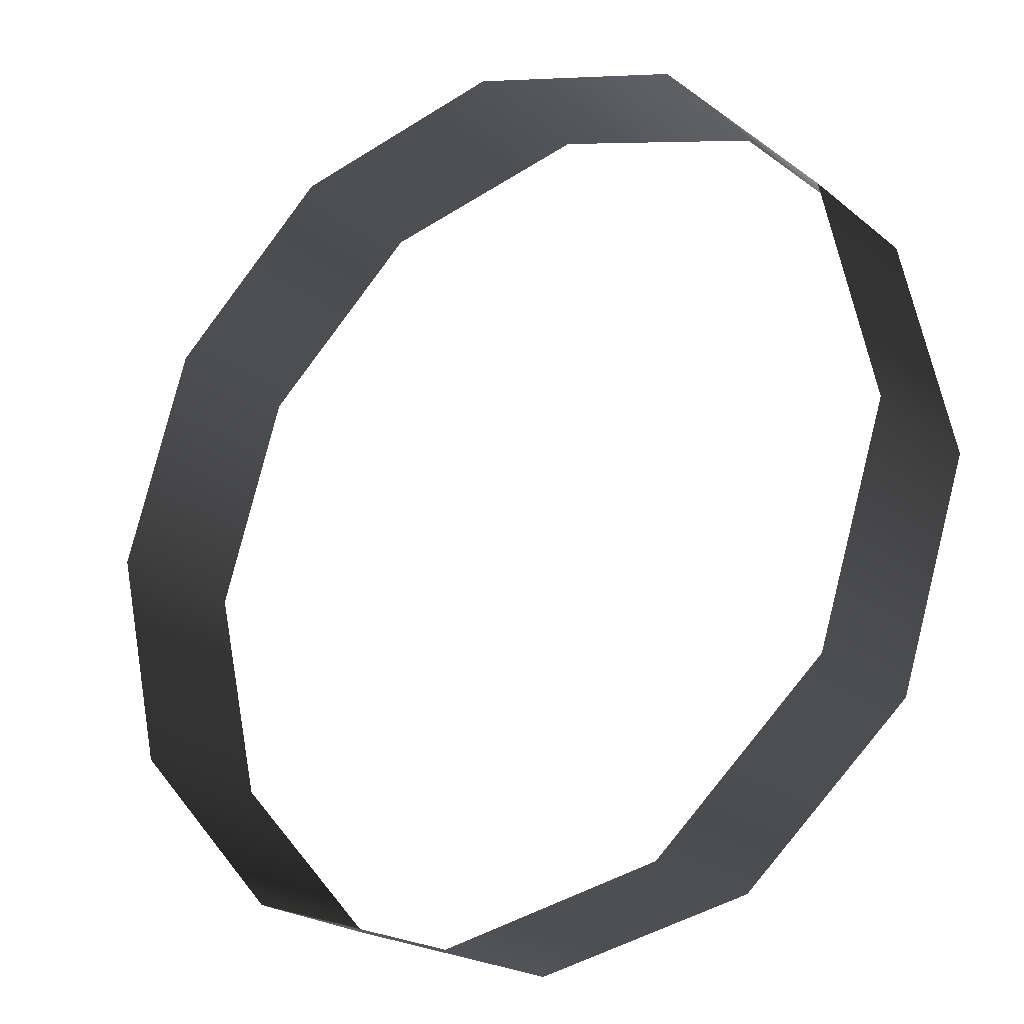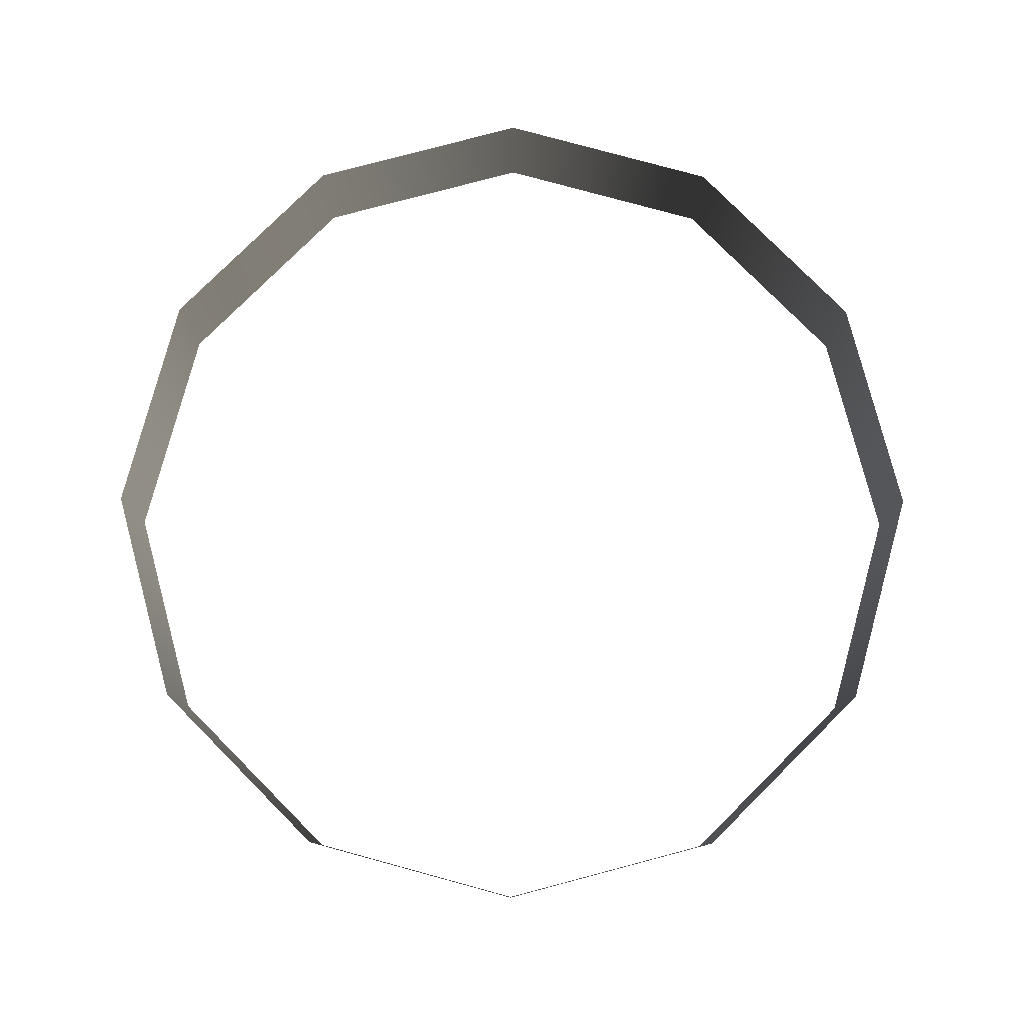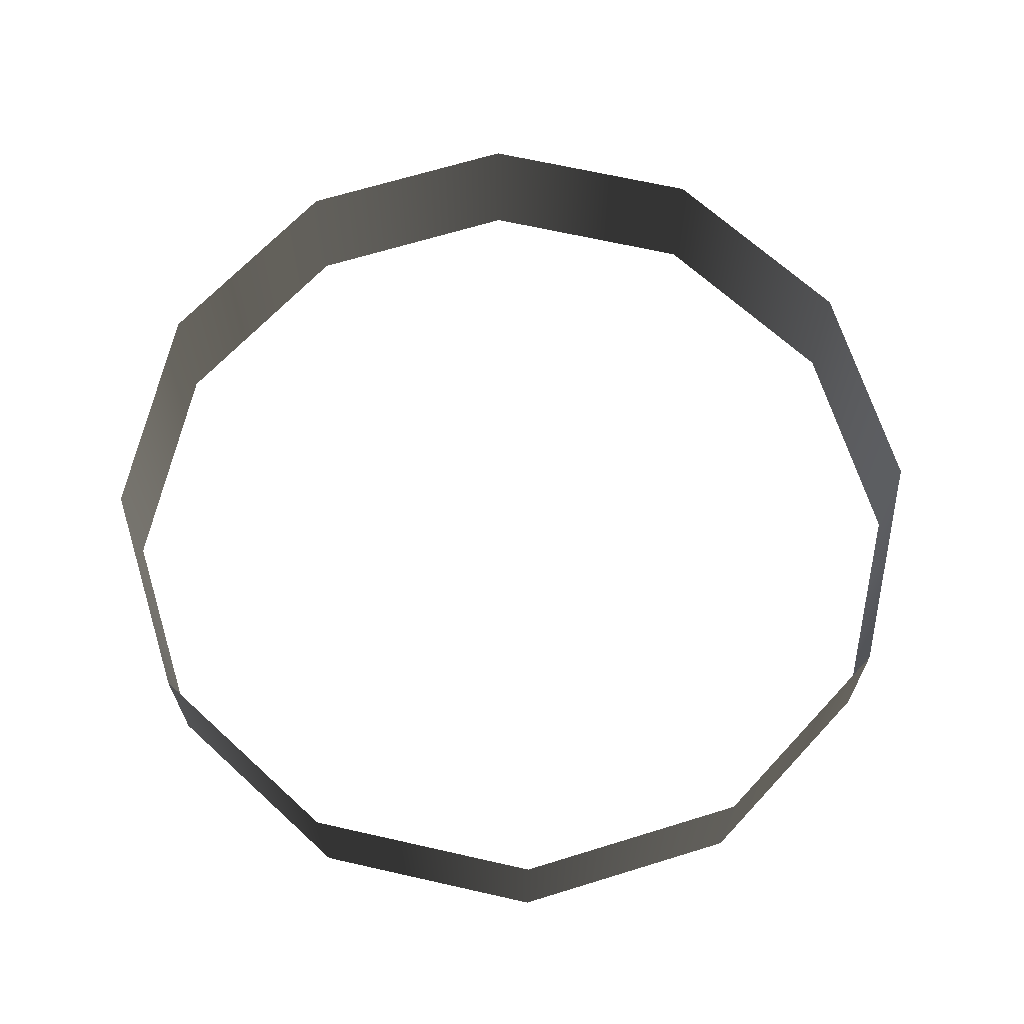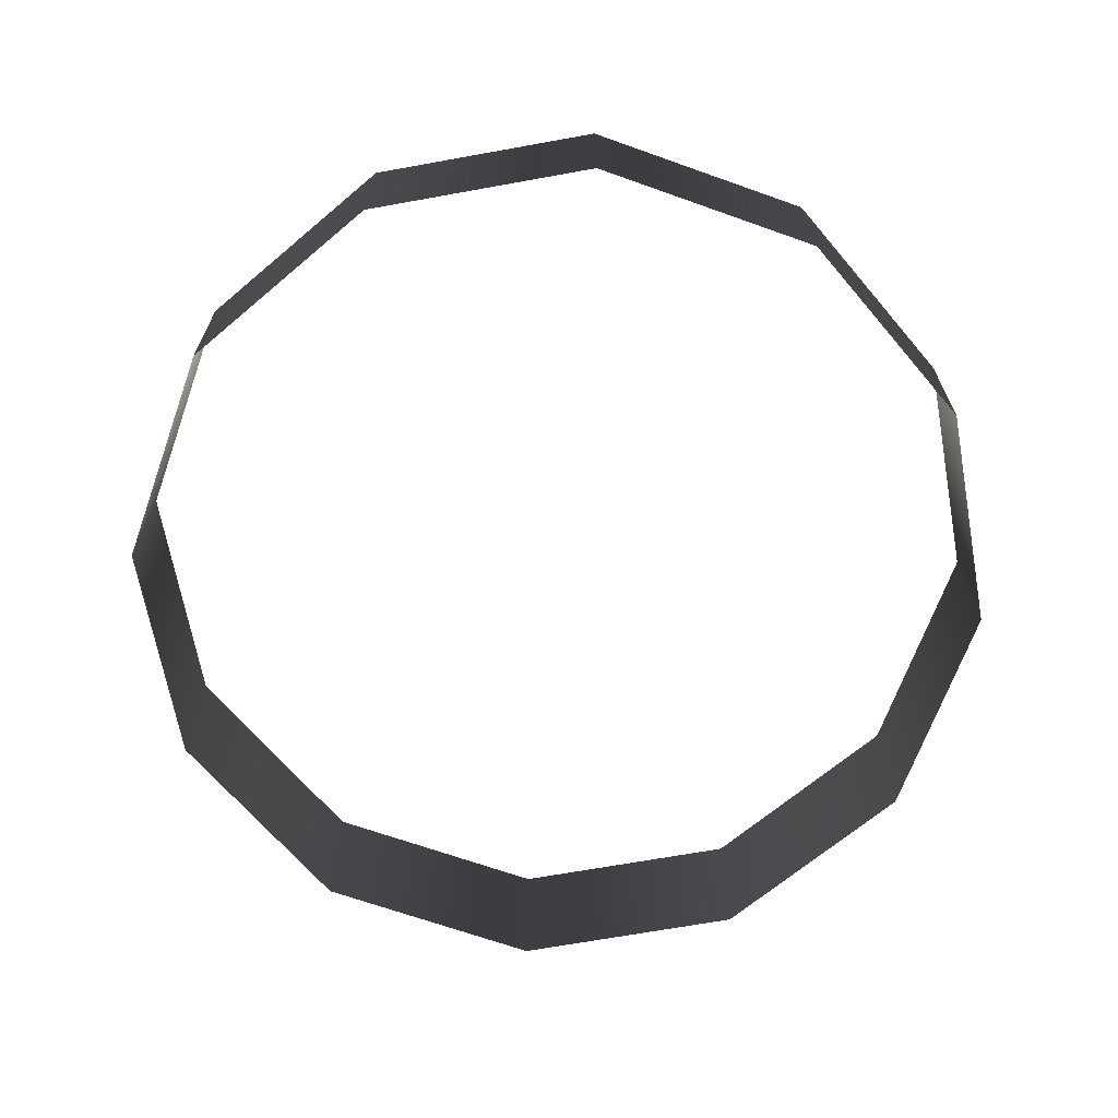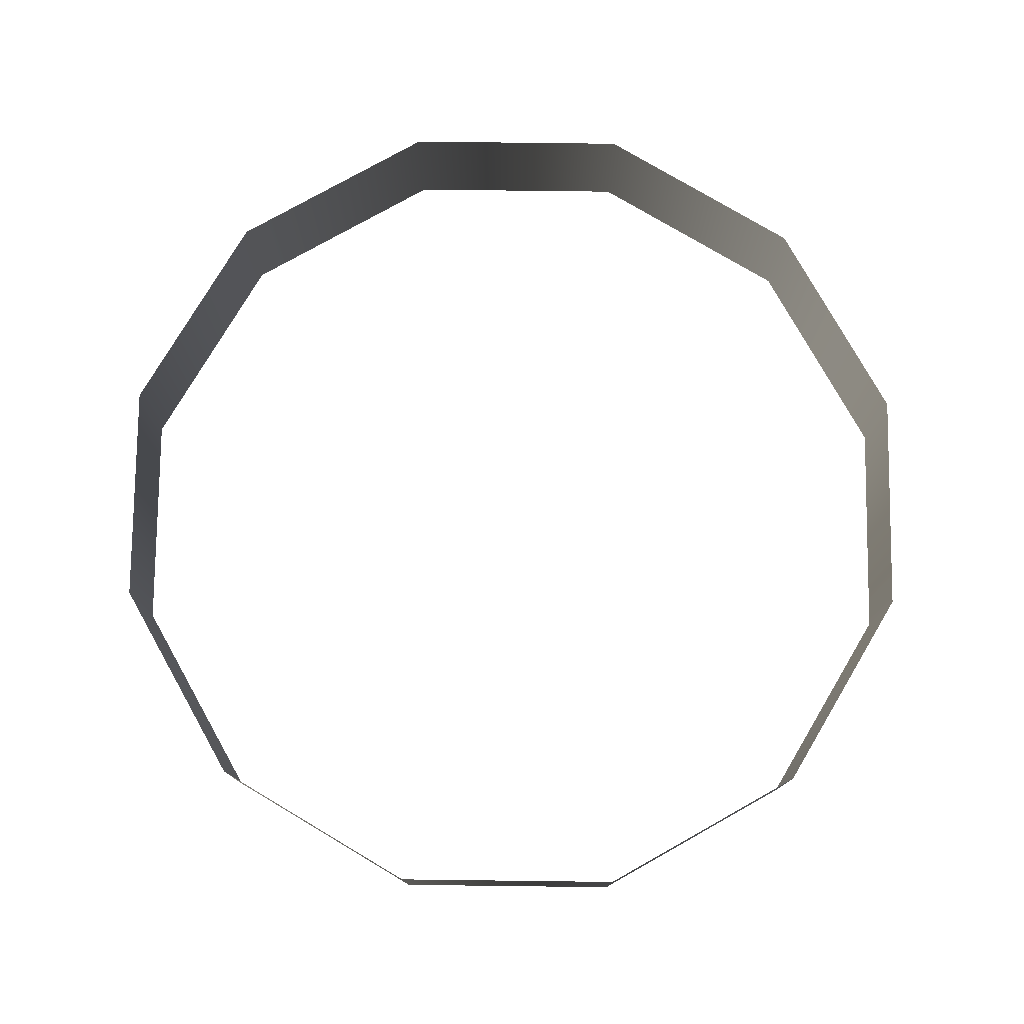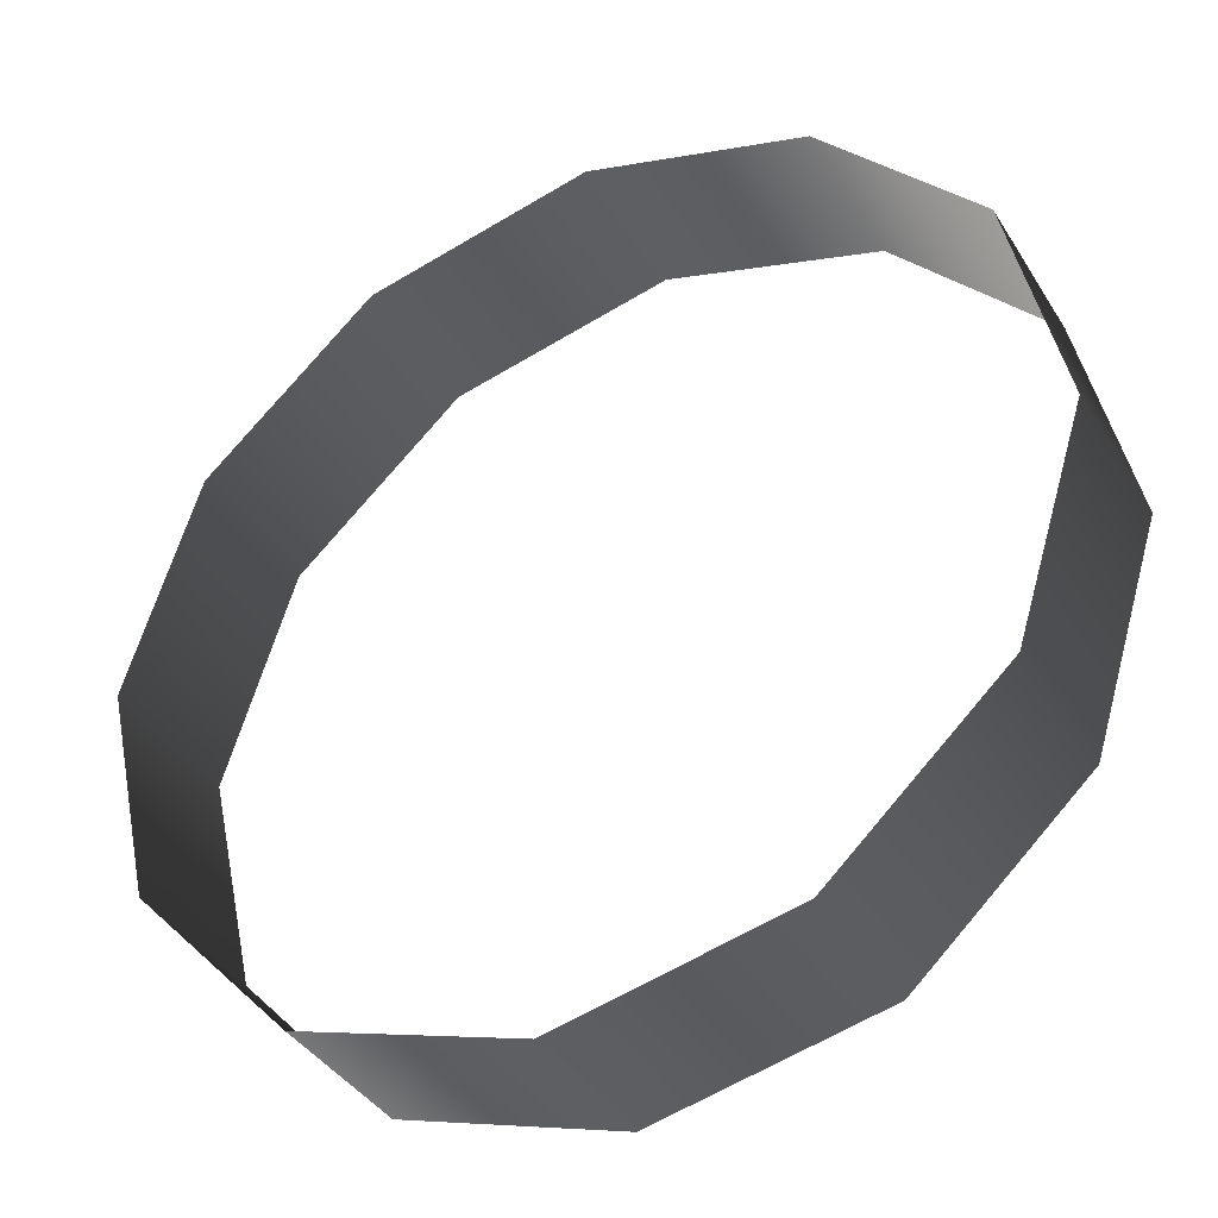
<metadata>
{"format":"obj","ext":"obj","renderer":"f3d","projection":"perspective","resolution":1024,"background":"white","views":[{"elev":-21.5,"azim":-144.8,"up":"+Y"},{"elev":79.8,"azim":62.6,"up":"+Z"},{"elev":66.7,"azim":60.2,"up":"+Z"},{"elev":-67.2,"azim":-92.3,"up":"+Z"},{"elev":77.7,"azim":-41.9,"up":"+Z"},{"elev":-38.8,"azim":-151.5,"up":"+Y"}]}
</metadata>
<code>
o #ID525
v 0.005731 0.0154 0.1793
v -0.001863 0.0171 0.1845
v 0.005731 0.0154 0.1845
v -0.001863 0.0171 0.1793
v -0.009288 0.01477 0.1845
v -0.009288 0.01477 0.1793
v 0.01146 0.01013 0.1845
v 0.01146 0.01013 0.1793
v -0.01456 0.009044 0.1793
v -0.01456 0.009044 0.1845
v 0.01379 0.002709 0.1845
v 0.01379 0.002709 0.1793
v -0.01625 0.00145 0.1793
v -0.01625 0.00145 0.1845
v 0.01209 -0.004885 0.1845
v 0.01209 -0.004885 0.1793
v -0.01393 -0.005975 0.1793
v -0.01393 -0.005975 0.1845
v 0.006821 -0.01061 0.1845
v 0.006821 -0.01061 0.1793
v -0.008198 -0.01124 0.1845
v -0.008198 -0.01124 0.1793
v -0.000604 -0.01294 0.1793
v -0.000604 -0.01294 0.1845
f 1 2 3
f 2 1 4
f 4 5 2
f 5 4 6
f 1 7 8
f 7 1 3
f 5 9 10
f 9 5 6
f 8 11 12
f 11 8 7
f 10 13 14
f 13 10 9
f 12 15 16
f 15 12 11
f 14 17 18
f 17 14 13
f 16 19 20
f 19 16 15
f 17 21 18
f 21 17 22
f 23 19 24
f 19 23 20
f 22 24 21
f 24 22 23

</code>
